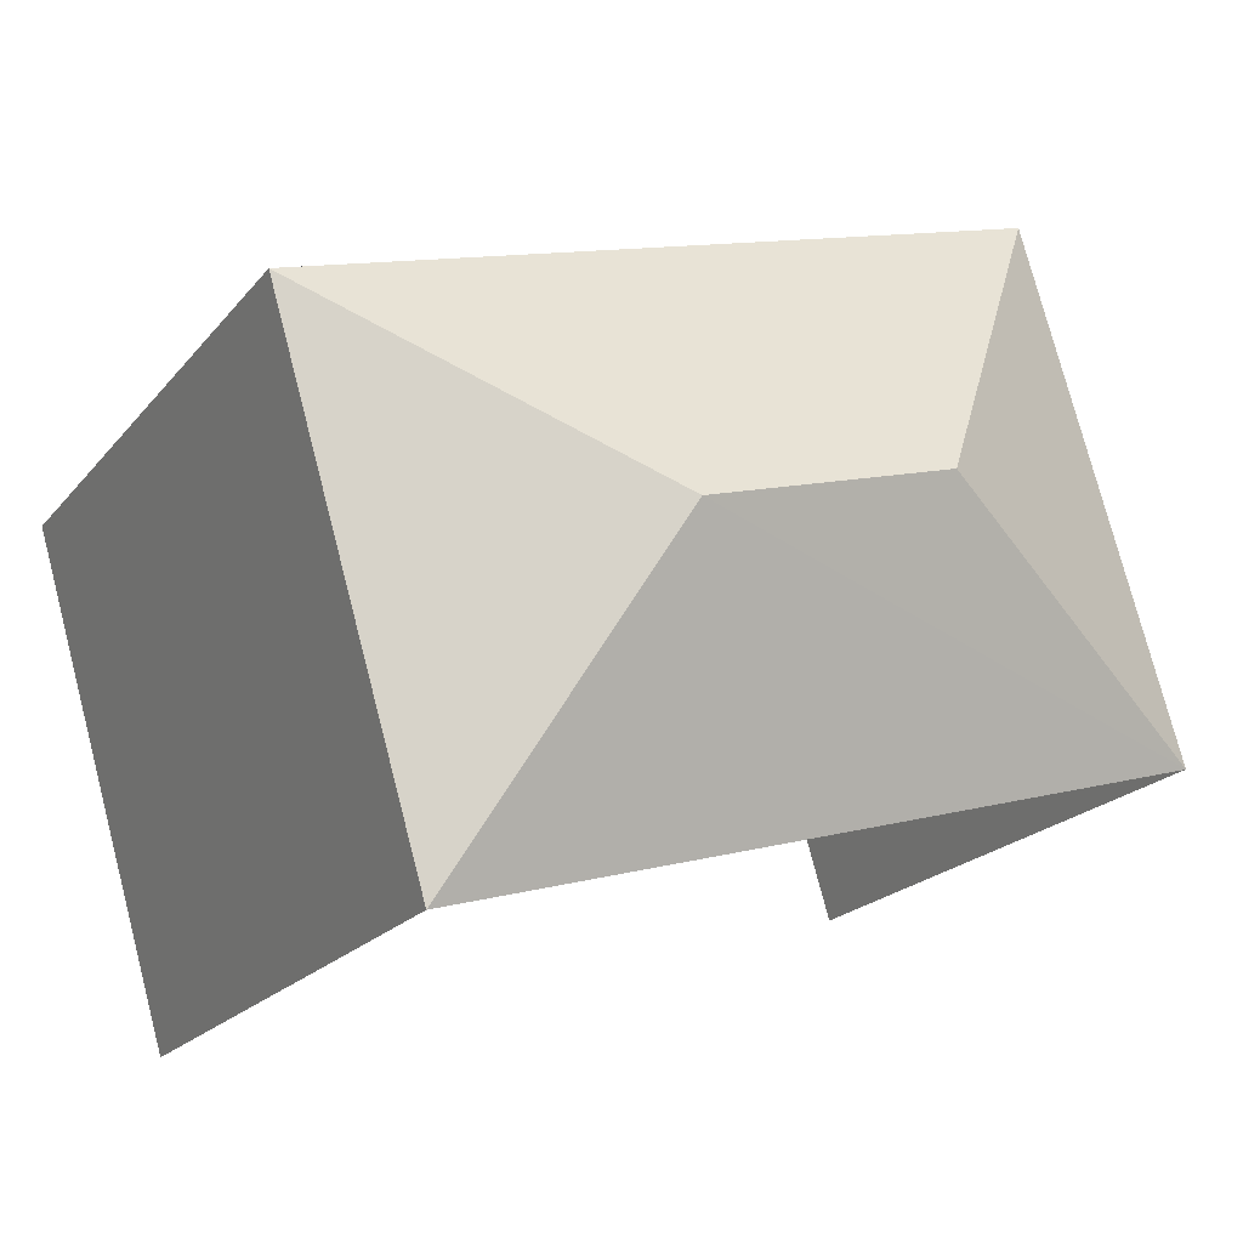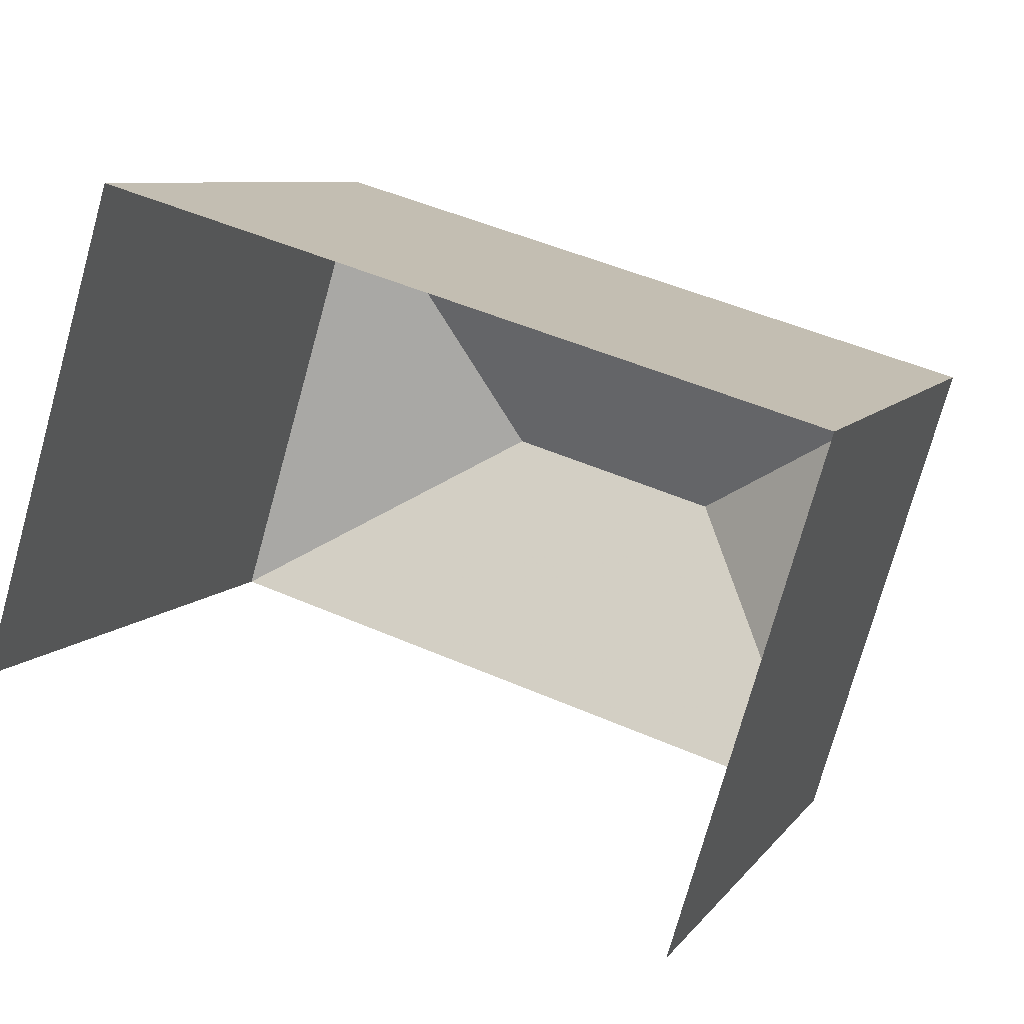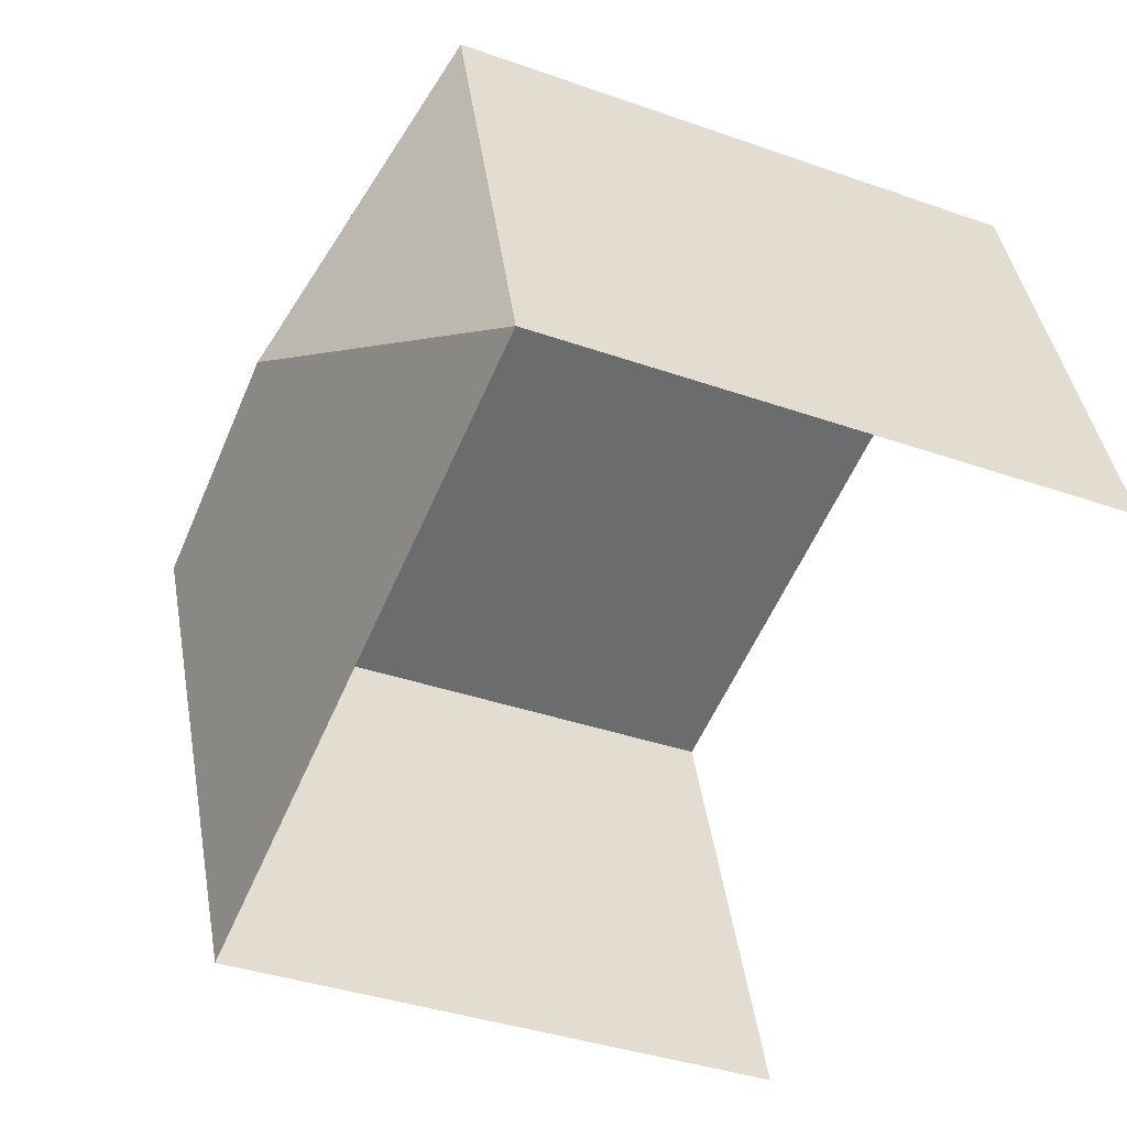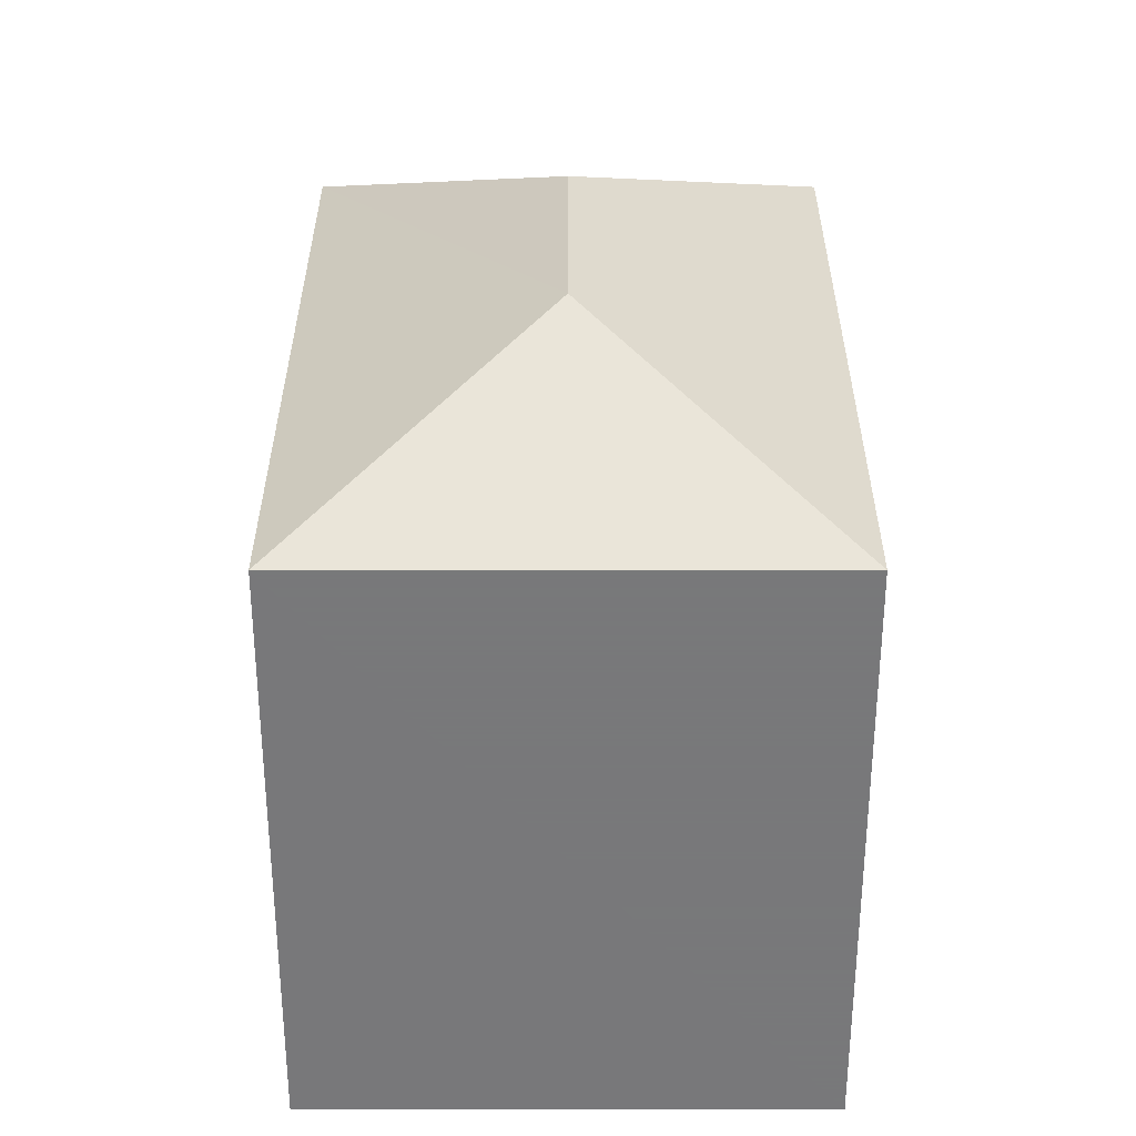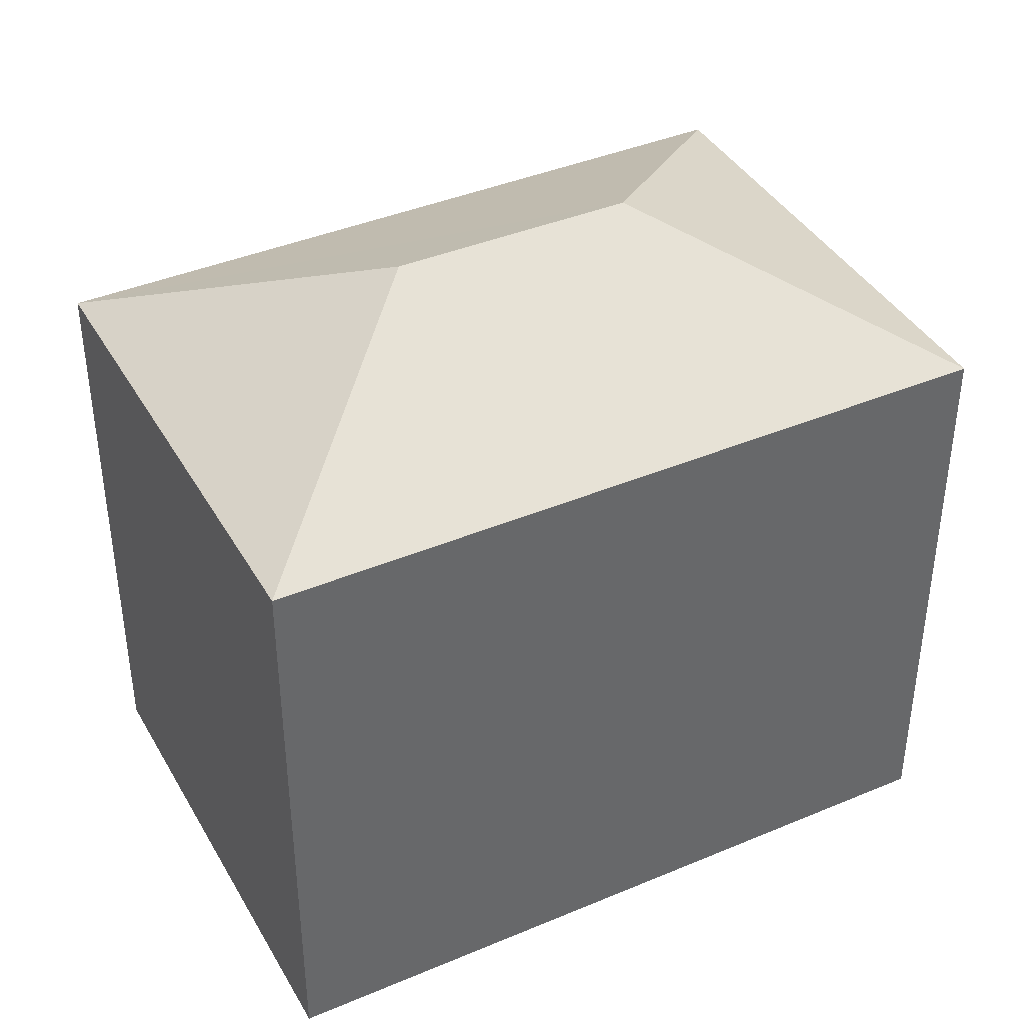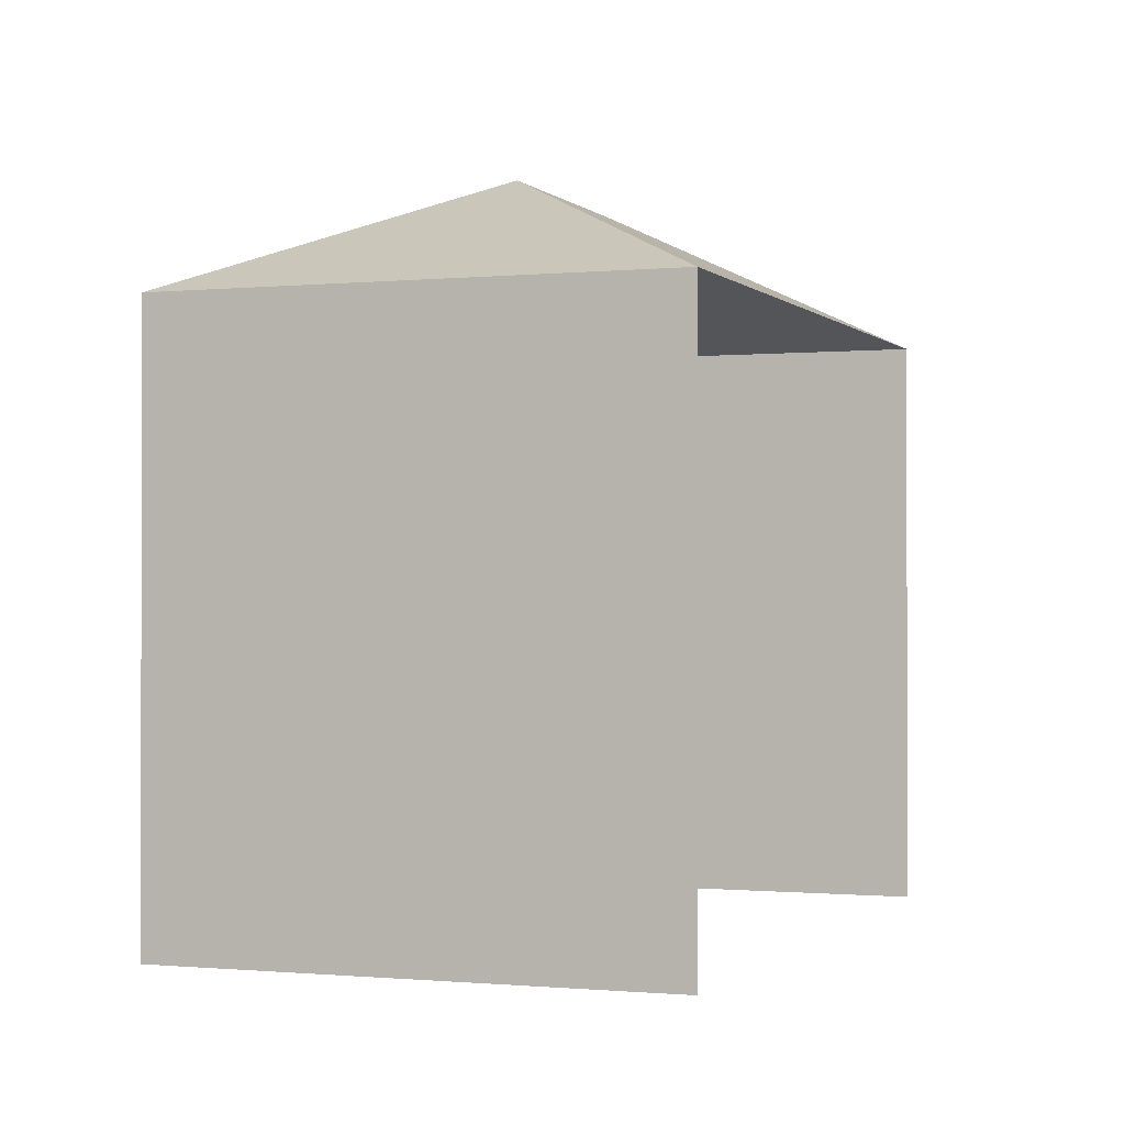
<metadata>
{"format":"obj","ext":"obj","renderer":"f3d","projection":"perspective","resolution":1024,"background":"white","views":[{"elev":-20.4,"azim":-27.6,"up":"+Y"},{"elev":8.1,"azim":-159.7,"up":"+Y"},{"elev":-37.9,"azim":65.9,"up":"+Y"},{"elev":32.5,"azim":-73.4,"up":"+Z"},{"elev":40.3,"azim":169.2,"up":"+Z"},{"elev":-0.8,"azim":-52.8,"up":"+Z"}]}
</metadata>
<code>
v -3.142e+05 4.148e+04 40.93
v -3.142e+05 4.149e+04 40.94
v -3.142e+05 4.149e+04 40.93
v -3.142e+05 4.148e+04 40.93
v -3.142e+05 4.149e+04 51.56
v -3.142e+05 4.148e+04 49.73
v -3.142e+05 4.149e+04 49.74
v -3.142e+05 4.149e+04 49.74
v -3.142e+05 4.149e+04 51.56
v -3.142e+05 4.148e+04 49.73
f 1 2 3
f 4 1 3
f 10 1 4
f 6 10 4
f 5 6 7
f 7 8 9
f 5 7 9
f 9 6 5
f 9 10 6
f 9 8 10
f 8 2 1
f 10 8 1
f 8 3 2
f 8 7 3
f 7 4 3
f 7 6 4

</code>
